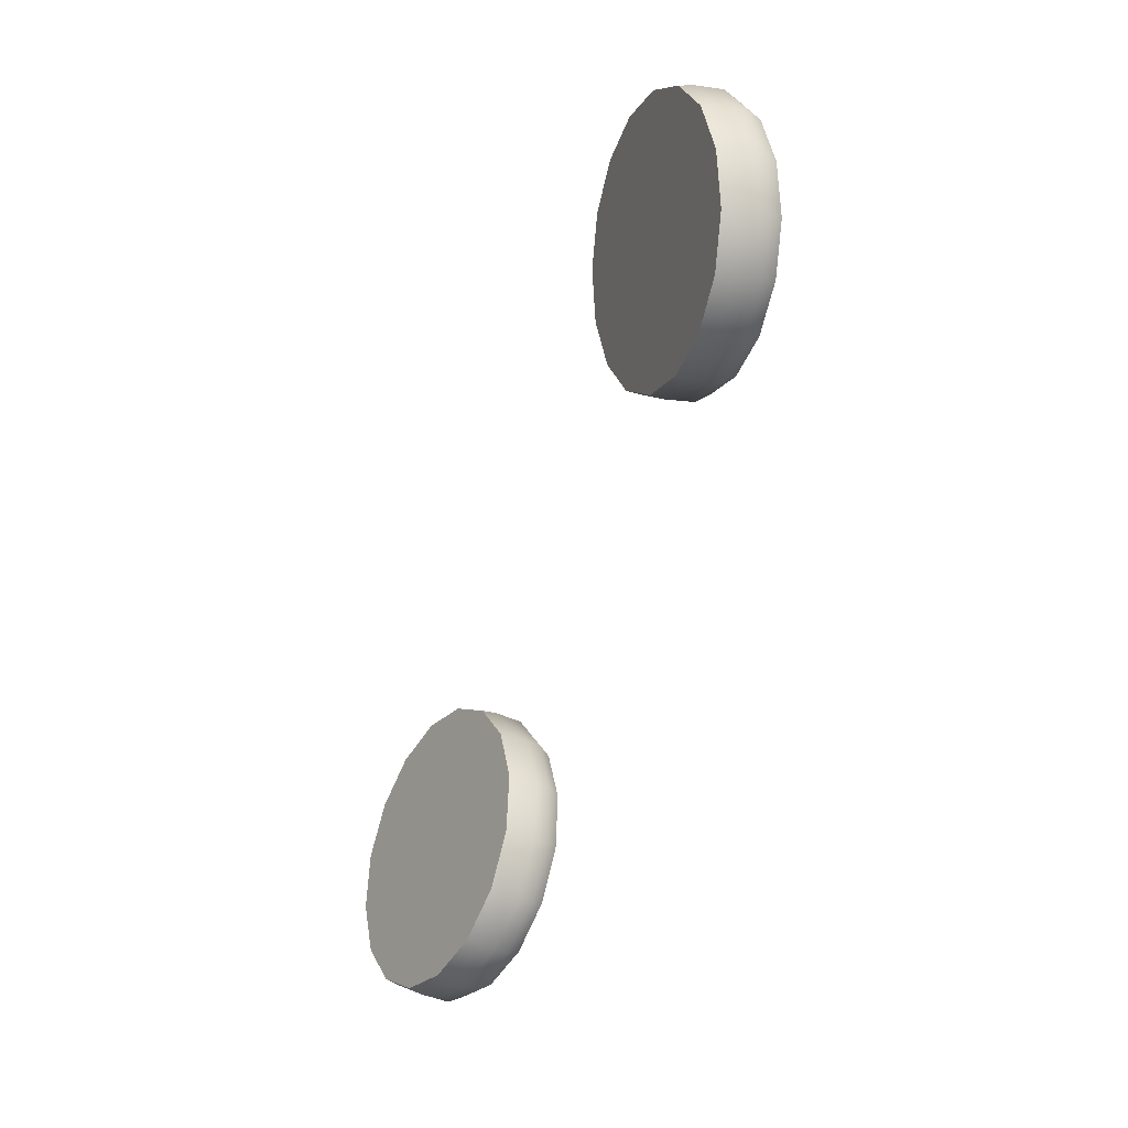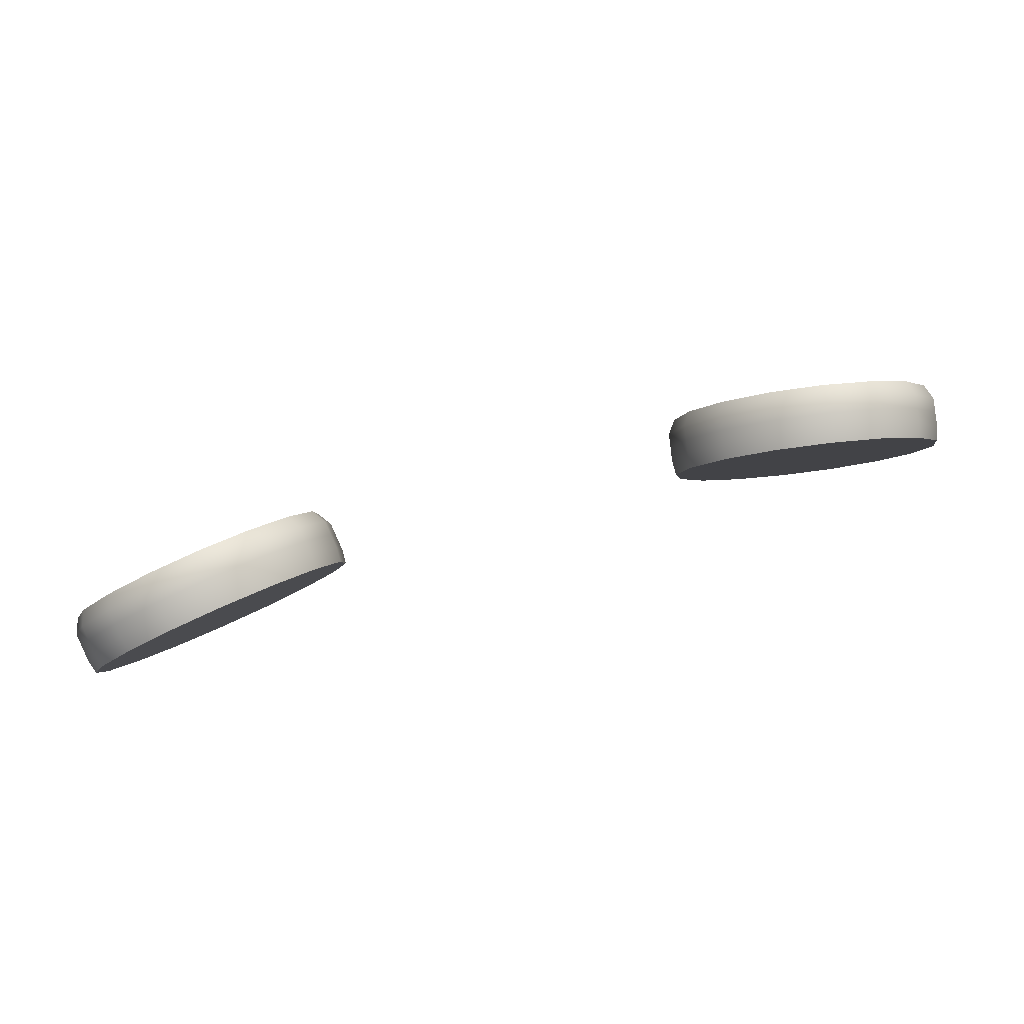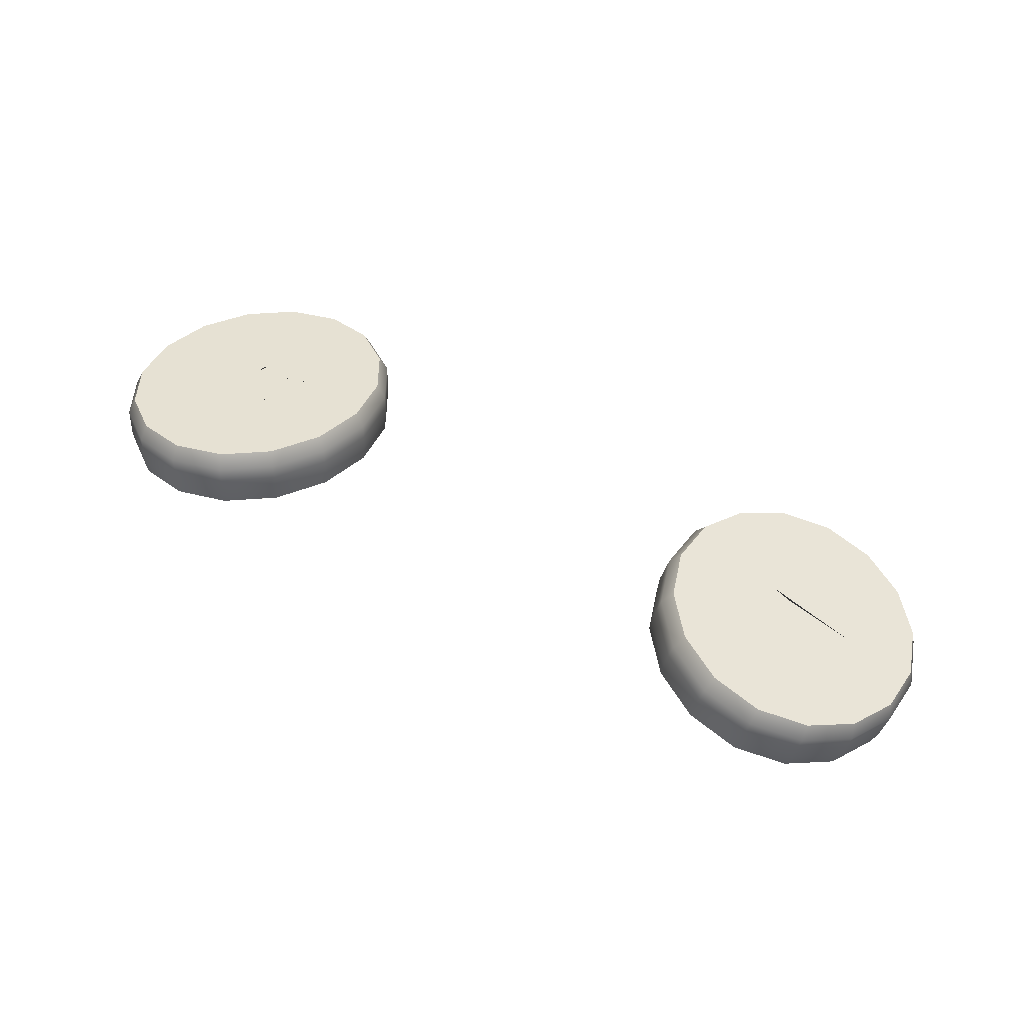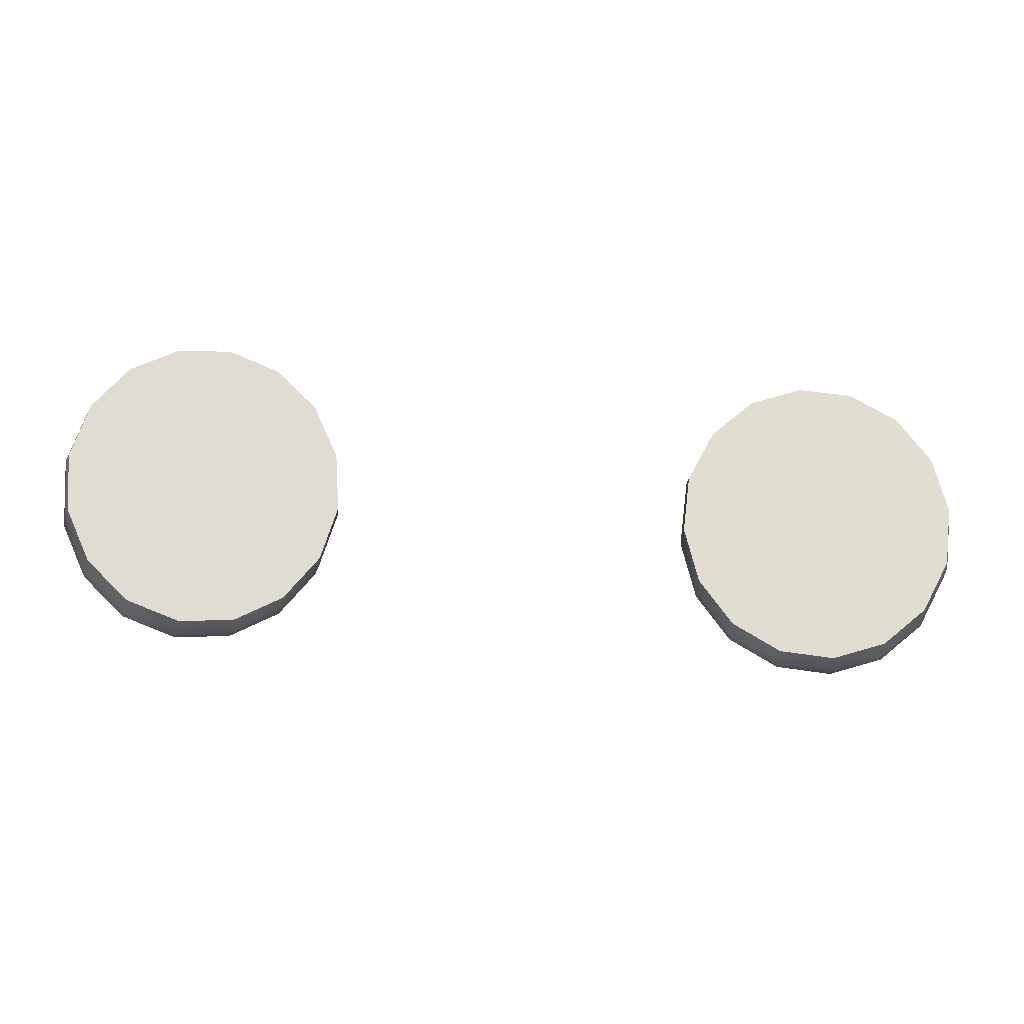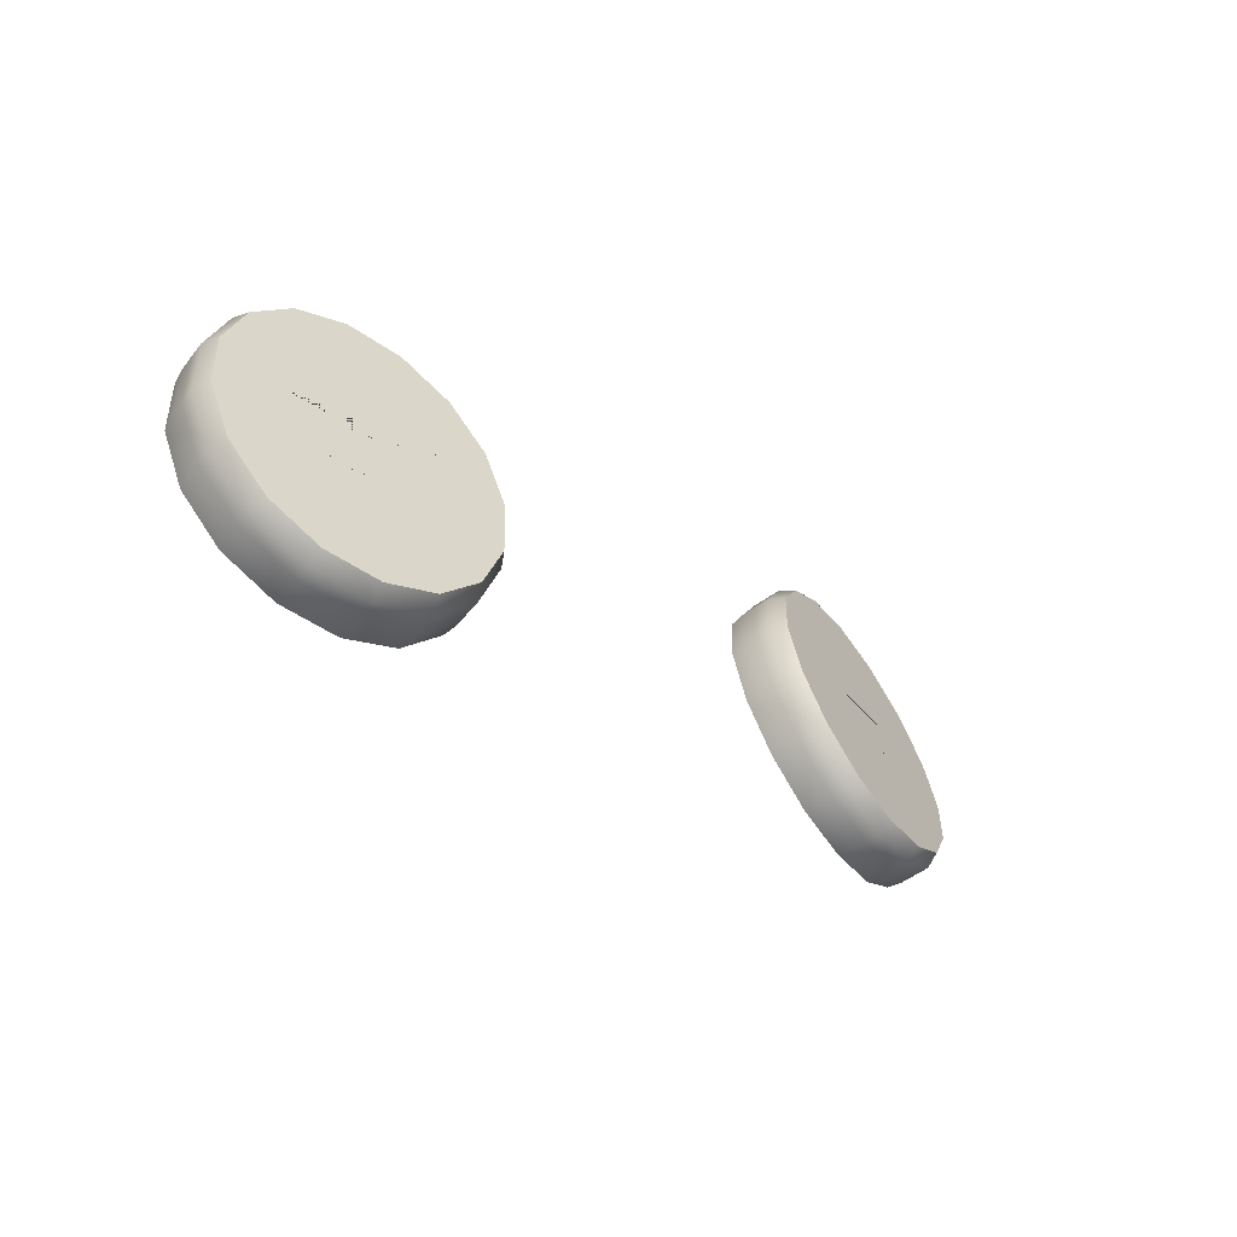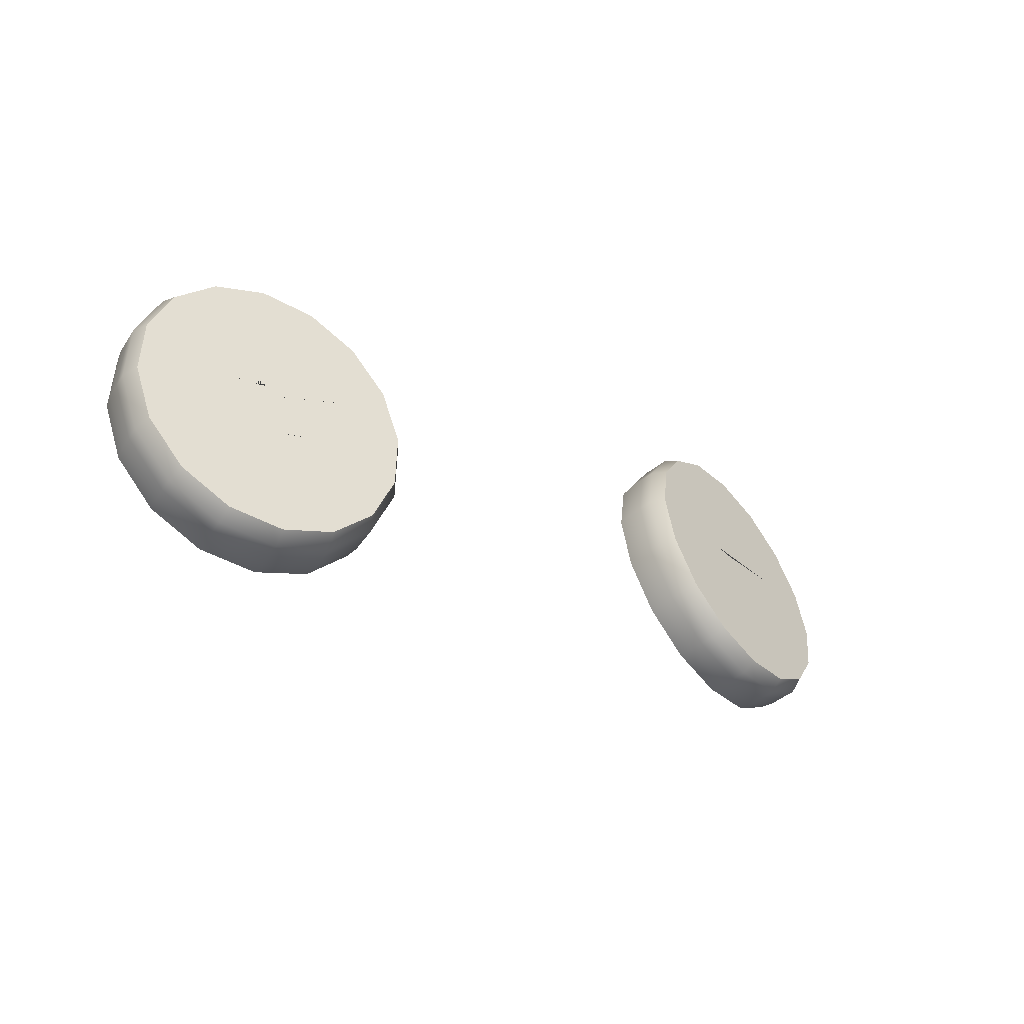
<metadata>
{"format":"obj","ext":"obj","renderer":"f3d","projection":"perspective","resolution":1024,"background":"white","views":[{"elev":-71.4,"azim":-109.1,"up":"+Y"},{"elev":67.3,"azim":163.8,"up":"+Y"},{"elev":58.7,"azim":27.3,"up":"+Z"},{"elev":-40.8,"azim":174.6,"up":"+Y"},{"elev":-27.8,"azim":-48.7,"up":"+Y"},{"elev":-21.9,"azim":-42.4,"up":"+Y"}]}
</metadata>
<code>
v -0.1855 0.9424 0.3333
v -0.1475 0.9518 0.3366
v -0.1861 0.9571 0.3028
v -0.1881 0.959 0.3082
v -0.189 0.9608 0.3139
v -0.19 0.9627 0.3195
v -0.1878 0.9644 0.3257
v -0.18 0.9798 0.2964
v -0.1818 0.982 0.3018
v -0.1827 0.9839 0.3074
v -0.1837 0.9857 0.3131
v -0.1818 0.9862 0.3196
v -0.1662 0.9988 0.2926
v -0.1678 1.001 0.2978
v -0.1688 1.003 0.3035
v -0.1697 1.005 0.3091
v -0.1686 1.004 0.3159
v -0.147 1.011 0.2917
v -0.1483 1.014 0.297
v -0.1492 1.016 0.3027
v -0.1502 1.018 0.3083
v -0.1502 1.016 0.3151
v -0.1253 1.015 0.2941
v -0.1261 1.018 0.2994
v -0.1271 1.02 0.3051
v -0.128 1.022 0.3107
v -0.1292 1.02 0.3174
v -0.1042 1.01 0.2993
v -0.1047 1.013 0.3047
v -0.1057 1.015 0.3104
v -0.1066 1.016 0.316
v -0.109 1.015 0.3224
v -0.0872 0.9965 0.3065
v -0.0874 0.999 0.3121
v -0.08834 1.001 0.3177
v -0.08929 1.003 0.3234
v -0.09264 1.002 0.3293
v -0.0767 0.9768 0.3147
v -0.07672 0.979 0.3204
v -0.07767 0.9809 0.326
v -0.07861 0.9827 0.3317
v -0.08255 0.9833 0.3372
v -0.07436 0.9539 0.3225
v -0.07434 0.9557 0.3284
v -0.07529 0.9575 0.334
v -0.07623 0.9594 0.3396
v -0.0803 0.9613 0.3447
v -0.08053 0.9312 0.3289
v -0.08062 0.9326 0.3348
v -0.08156 0.9345 0.3405
v -0.08251 0.9363 0.3461
v -0.08623 0.9395 0.3508
v -0.09427 0.9123 0.3328
v -0.09459 0.9133 0.3388
v -0.09554 0.9152 0.3444
v -0.09648 0.917 0.35
v -0.09944 0.9213 0.3546
v -0.1135 0.8999 0.3336
v -0.1141 0.9007 0.3396
v -0.1151 0.9026 0.3452
v -0.116 0.9044 0.3509
v -0.1179 0.9094 0.3553
v -0.1353 0.896 0.3312
v -0.1363 0.8968 0.3372
v -0.1372 0.8986 0.3428
v -0.1382 0.9004 0.3485
v -0.1388 0.9056 0.3531
v -0.1563 0.9011 0.326
v -0.1577 0.902 0.3319
v -0.1586 0.9038 0.3375
v -0.1595 0.9057 0.3432
v -0.159 0.9106 0.3481
v -0.1733 0.9145 0.3188
v -0.175 0.9157 0.3245
v -0.1759 0.9175 0.3302
v -0.1769 0.9193 0.3358
v -0.1754 0.9235 0.3411
v -0.1838 0.9342 0.3106
v -0.1857 0.9357 0.3162
v -0.1866 0.9375 0.3219
v -0.1876 0.9394 0.3275
v -0.1381 0.9145 0.3503
v -0.1552 0.9187 0.3461
v -0.169 0.9296 0.3402
v -0.1775 0.9456 0.3336
v -0.1795 0.9642 0.3272
v -0.1744 0.9826 0.322
v -0.1633 0.998 0.3189
v -0.1477 1.008 0.3182
v -0.13 1.011 0.3202
v -0.1129 1.007 0.3244
v -0.09905 0.9961 0.3303
v -0.09052 0.9802 0.3369
v -0.08862 0.9615 0.3433
v -0.09363 0.9431 0.3484
v -0.1048 0.9277 0.3516
v -0.1204 0.9177 0.3522
v -0.1371 0.927 0.3464
v -0.1226 0.9288 0.3482
v -0.1103 0.9406 0.3465
v -0.1142 0.9514 0.3423
v -0.1075 0.9621 0.3399
v -0.1027 0.9728 0.3372
v -0.1051 0.983 0.3335
v -0.1142 0.9956 0.3279
v -0.1308 1.001 0.3233
v -0.1483 0.9966 0.3219
v -0.1595 0.9846 0.3239
v -0.1635 0.9746 0.3265
v -0.1606 0.9636 0.3305
v -0.1557 0.9526 0.3349
v -0.1614 0.942 0.3374
v -0.1512 0.9297 0.3432
v -0.1208 0.9705 0.335
v -0.1296 0.9679 0.3343
v -0.1336 0.968 0.3336
v -0.1377 0.9681 0.3329
v -0.1459 0.9712 0.3305
v -0.1304 0.949 0.3403
v -0.1352 0.9492 0.3395
v -0.1225 0.951 0.341
v -0.14 0.9493 0.3386
o ???_1
f 28 33 38 43 48 53 58 63 68 73 78 3 8 13 18 23
f 103 114 115 116 117 118 109 110 102
f 122 120 119 121 101 102 110 111 2
f 85 86 7 1
f 4 9 8 3
f 5 10 9 4
f 6 11 10 5
f 7 12 11 6
f 86 87 12 7
f 1 7 6 81
f 9 14 13 8
f 10 15 14 9
f 11 16 15 10
f 12 17 16 11
f 87 88 17 12
f 81 6 5 80
f 14 19 18 13
f 15 20 19 14
f 16 21 20 15
f 17 22 21 16
f 88 89 22 17
f 80 5 4 79
f 19 24 23 18
f 20 25 24 19
f 21 26 25 20
f 22 27 26 21
f 89 90 27 22
f 79 4 3 78
f 24 29 28 23
f 25 30 29 24
f 26 31 30 25
f 27 32 31 26
f 90 91 32 27
f 84 85 1 77
f 29 34 33 28
f 30 35 34 29
f 31 36 35 30
f 32 37 36 31
f 91 92 37 32
f 77 1 81 76
f 34 39 38 33
f 35 40 39 34
f 36 41 40 35
f 37 42 41 36
f 92 93 42 37
f 76 81 80 75
f 39 44 43 38
f 40 45 44 39
f 41 46 45 40
f 42 47 46 41
f 93 94 47 42
f 75 80 79 74
f 44 49 48 43
f 45 50 49 44
f 46 51 50 45
f 47 52 51 46
f 94 95 52 47
f 74 79 78 73
f 49 54 53 48
f 50 55 54 49
f 51 56 55 50
f 52 57 56 51
f 95 96 57 52
f 83 84 77 72
f 54 59 58 53
f 55 60 59 54
f 56 61 60 55
f 57 62 61 56
f 96 97 62 57
f 72 77 76 71
f 59 64 63 58
f 60 65 64 59
f 61 66 65 60
f 62 67 66 61
f 97 82 67 62
f 71 76 75 70
f 64 69 68 63
f 65 70 69 64
f 66 71 70 65
f 67 72 71 66
f 82 83 72 67
f 70 75 74 69
f 69 74 73 68
f 98 113 83 82
f 113 112 84 83
f 112 111 85 84
f 111 110 86 85
f 110 109 87 86
f 109 108 88 87
f 108 107 89 88
f 107 106 90 89
f 106 105 91 90
f 105 104 92 91
f 104 103 93 92
f 103 102 94 93
f 102 101 95 94
f 101 100 96 95
f 100 99 97 96
f 99 98 82 97
f 122 2 112 113
f 121 100 101
f 121 119 99 100
f 116 115 105 106
f 118 108 109
f 115 114 104 105
f 118 117 107 108
f 114 103 104
f 117 116 106 107
f 2 111 112
f 119 120 98 99
f 120 122 113 98
v 0.1855 0.9424 0.3333
v 0.1475 0.9518 0.3366
v 0.1861 0.9571 0.3028
v 0.1881 0.959 0.3082
v 0.189 0.9608 0.3139
v 0.19 0.9627 0.3195
v 0.1878 0.9644 0.3257
v 0.18 0.9798 0.2964
v 0.1818 0.982 0.3018
v 0.1827 0.9839 0.3074
v 0.1837 0.9857 0.3131
v 0.1818 0.9862 0.3196
v 0.1662 0.9988 0.2926
v 0.1678 1.001 0.2978
v 0.1688 1.003 0.3035
v 0.1697 1.005 0.3091
v 0.1686 1.004 0.3159
v 0.147 1.011 0.2917
v 0.1483 1.014 0.297
v 0.1492 1.016 0.3027
v 0.1502 1.018 0.3083
v 0.1502 1.016 0.3151
v 0.1253 1.015 0.2941
v 0.1261 1.018 0.2994
v 0.1271 1.02 0.3051
v 0.128 1.022 0.3107
v 0.1292 1.02 0.3174
v 0.1042 1.01 0.2993
v 0.1047 1.013 0.3047
v 0.1057 1.015 0.3104
v 0.1066 1.016 0.316
v 0.109 1.015 0.3224
v 0.0872 0.9965 0.3065
v 0.0874 0.999 0.3121
v 0.08834 1.001 0.3177
v 0.08929 1.003 0.3234
v 0.09264 1.002 0.3293
v 0.0767 0.9768 0.3147
v 0.07672 0.979 0.3204
v 0.07767 0.9809 0.326
v 0.07861 0.9827 0.3317
v 0.08255 0.9833 0.3372
v 0.07436 0.9539 0.3225
v 0.07434 0.9557 0.3284
v 0.07529 0.9575 0.334
v 0.07623 0.9594 0.3396
v 0.0803 0.9613 0.3447
v 0.08053 0.9312 0.3289
v 0.08062 0.9326 0.3348
v 0.08156 0.9345 0.3405
v 0.08251 0.9363 0.3461
v 0.08623 0.9395 0.3508
v 0.09427 0.9123 0.3328
v 0.09459 0.9133 0.3388
v 0.09554 0.9152 0.3444
v 0.09648 0.917 0.35
v 0.09944 0.9213 0.3546
v 0.1135 0.8999 0.3336
v 0.1141 0.9007 0.3396
v 0.1151 0.9026 0.3452
v 0.116 0.9044 0.3509
v 0.1179 0.9094 0.3553
v 0.1353 0.896 0.3312
v 0.1363 0.8968 0.3372
v 0.1372 0.8986 0.3428
v 0.1382 0.9004 0.3485
v 0.1388 0.9056 0.3531
v 0.1563 0.9011 0.326
v 0.1577 0.902 0.3319
v 0.1586 0.9038 0.3375
v 0.1595 0.9057 0.3432
v 0.159 0.9106 0.3481
v 0.1733 0.9145 0.3188
v 0.175 0.9157 0.3245
v 0.1759 0.9175 0.3302
v 0.1769 0.9193 0.3358
v 0.1754 0.9235 0.3411
v 0.1838 0.9342 0.3106
v 0.1857 0.9357 0.3162
v 0.1866 0.9375 0.3219
v 0.1876 0.9394 0.3275
v 0.1381 0.9145 0.3503
v 0.1552 0.9187 0.3461
v 0.169 0.9296 0.3402
v 0.1775 0.9456 0.3336
v 0.1795 0.9642 0.3272
v 0.1744 0.9826 0.322
v 0.1633 0.998 0.3189
v 0.1477 1.008 0.3182
v 0.13 1.011 0.3202
v 0.1129 1.007 0.3244
v 0.09905 0.9961 0.3303
v 0.09052 0.9802 0.3369
v 0.08862 0.9615 0.3433
v 0.09363 0.9431 0.3484
v 0.1048 0.9277 0.3516
v 0.1204 0.9177 0.3522
v 0.1371 0.927 0.3464
v 0.1226 0.9288 0.3482
v 0.1103 0.9406 0.3465
v 0.1142 0.9514 0.3423
v 0.1075 0.9621 0.3399
v 0.1027 0.9728 0.3372
v 0.1051 0.983 0.3335
v 0.1142 0.9956 0.3279
v 0.1308 1.001 0.3233
v 0.1483 0.9966 0.3219
v 0.1595 0.9846 0.3239
v 0.1635 0.9746 0.3265
v 0.1606 0.9636 0.3305
v 0.1557 0.9526 0.3349
v 0.1614 0.942 0.3374
v 0.1512 0.9297 0.3432
v 0.1208 0.9705 0.335
v 0.1296 0.9679 0.3343
v 0.1336 0.968 0.3336
v 0.1377 0.9681 0.3329
v 0.1459 0.9712 0.3305
v 0.1304 0.949 0.3403
v 0.1352 0.9492 0.3395
v 0.1225 0.951 0.341
v 0.14 0.9493 0.3386
o ???_2
f 140 135 130 125 200 195 190 185 180 175 170 165 160 155 150 145
f 232 231 240 239 238 237 236 225 224
f 129 208 207 123
f 130 131 126 125
f 131 132 127 126
f 132 133 128 127
f 133 134 129 128
f 134 209 208 129
f 128 129 123 203
f 135 136 131 130
f 136 137 132 131
f 137 138 133 132
f 138 139 134 133
f 139 210 209 134
f 127 128 203 202
f 140 141 136 135
f 141 142 137 136
f 142 143 138 137
f 143 144 139 138
f 144 211 210 139
f 126 127 202 201
f 145 146 141 140
f 146 147 142 141
f 147 148 143 142
f 148 149 144 143
f 149 212 211 144
f 125 126 201 200
f 150 151 146 145
f 151 152 147 146
f 152 153 148 147
f 153 154 149 148
f 154 213 212 149
f 123 207 206 199
f 155 156 151 150
f 156 157 152 151
f 157 158 153 152
f 158 159 154 153
f 159 214 213 154
f 203 123 199 198
f 160 161 156 155
f 161 162 157 156
f 162 163 158 157
f 163 164 159 158
f 164 215 214 159
f 202 203 198 197
f 165 166 161 160
f 166 167 162 161
f 167 168 163 162
f 168 169 164 163
f 169 216 215 164
f 201 202 197 196
f 170 171 166 165
f 171 172 167 166
f 172 173 168 167
f 173 174 169 168
f 174 217 216 169
f 200 201 196 195
f 175 176 171 170
f 176 177 172 171
f 177 178 173 172
f 178 179 174 173
f 179 218 217 174
f 199 206 205 194
f 180 181 176 175
f 181 182 177 176
f 182 183 178 177
f 183 184 179 178
f 184 219 218 179
f 198 199 194 193
f 185 186 181 180
f 186 187 182 181
f 187 188 183 182
f 188 189 184 183
f 189 204 219 184
f 197 198 193 192
f 190 191 186 185
f 191 192 187 186
f 192 193 188 187
f 193 194 189 188
f 194 205 204 189
f 196 197 192 191
f 195 196 191 190
f 205 235 220 204
f 206 234 235 205
f 207 233 234 206
f 208 232 233 207
f 209 231 232 208
f 210 230 231 209
f 211 229 230 210
f 212 228 229 211
f 213 227 228 212
f 214 226 227 213
f 215 225 226 214
f 216 224 225 215
f 217 223 224 216
f 218 222 223 217
f 219 221 222 218
f 204 220 221 219
f 233 232 224 223 243 241 242 244 124
f 234 124 244 235
f 222 243 223
f 221 241 243 222
f 227 237 238 228
f 230 240 231
f 226 236 237 227
f 229 239 240 230
f 225 236 226
f 228 238 239 229
f 233 124 234
f 220 242 241 221
f 235 244 242 220

</code>
